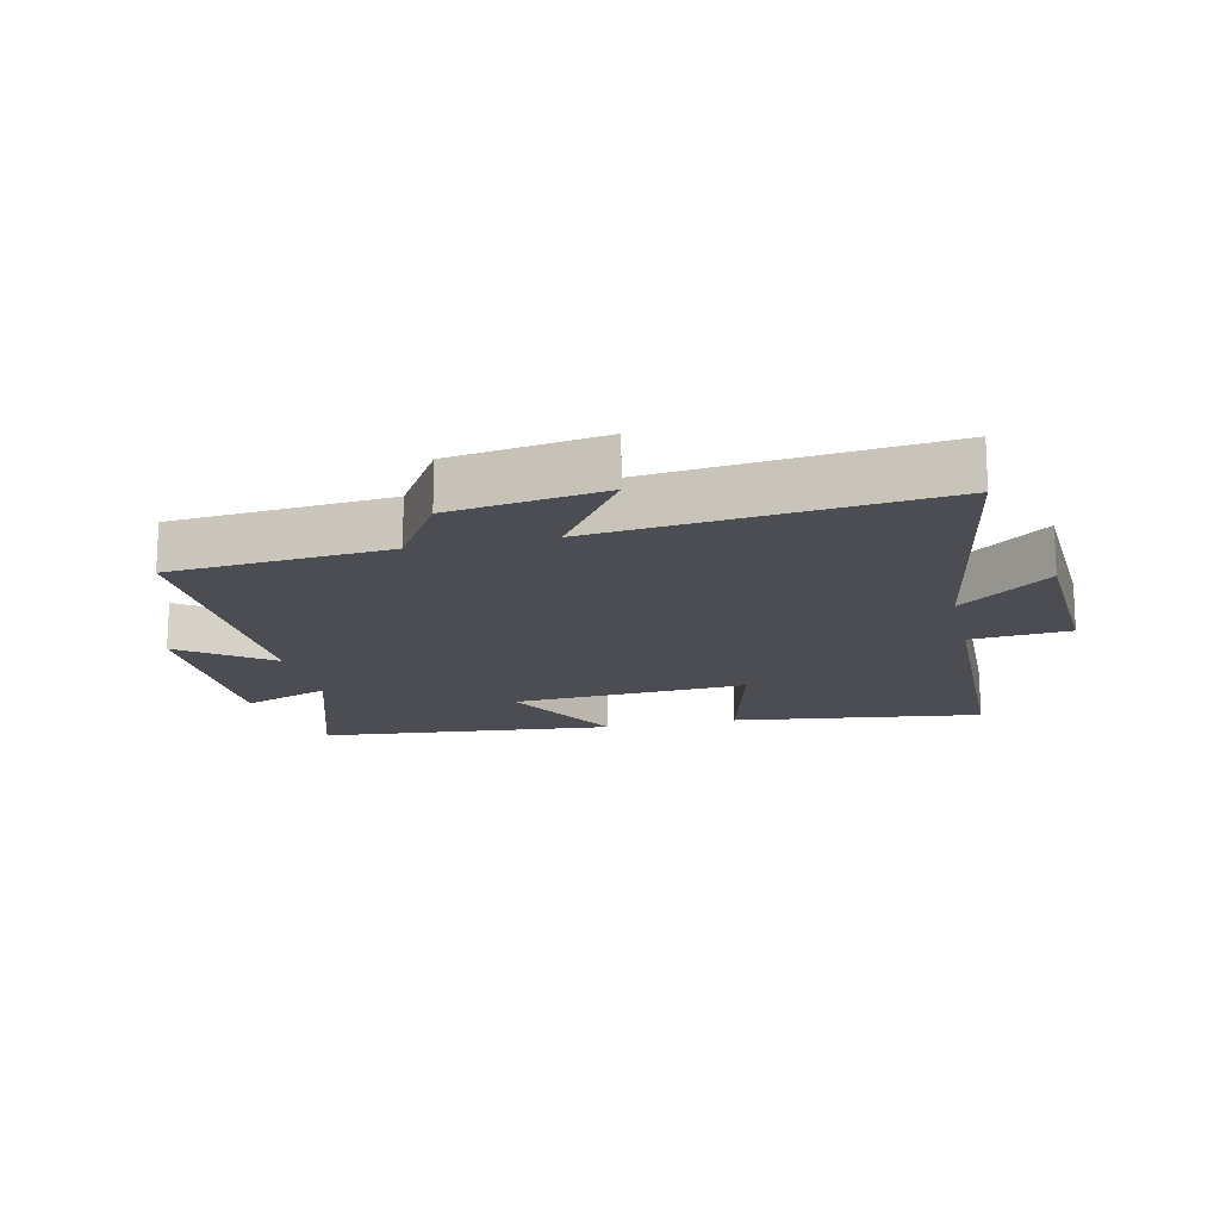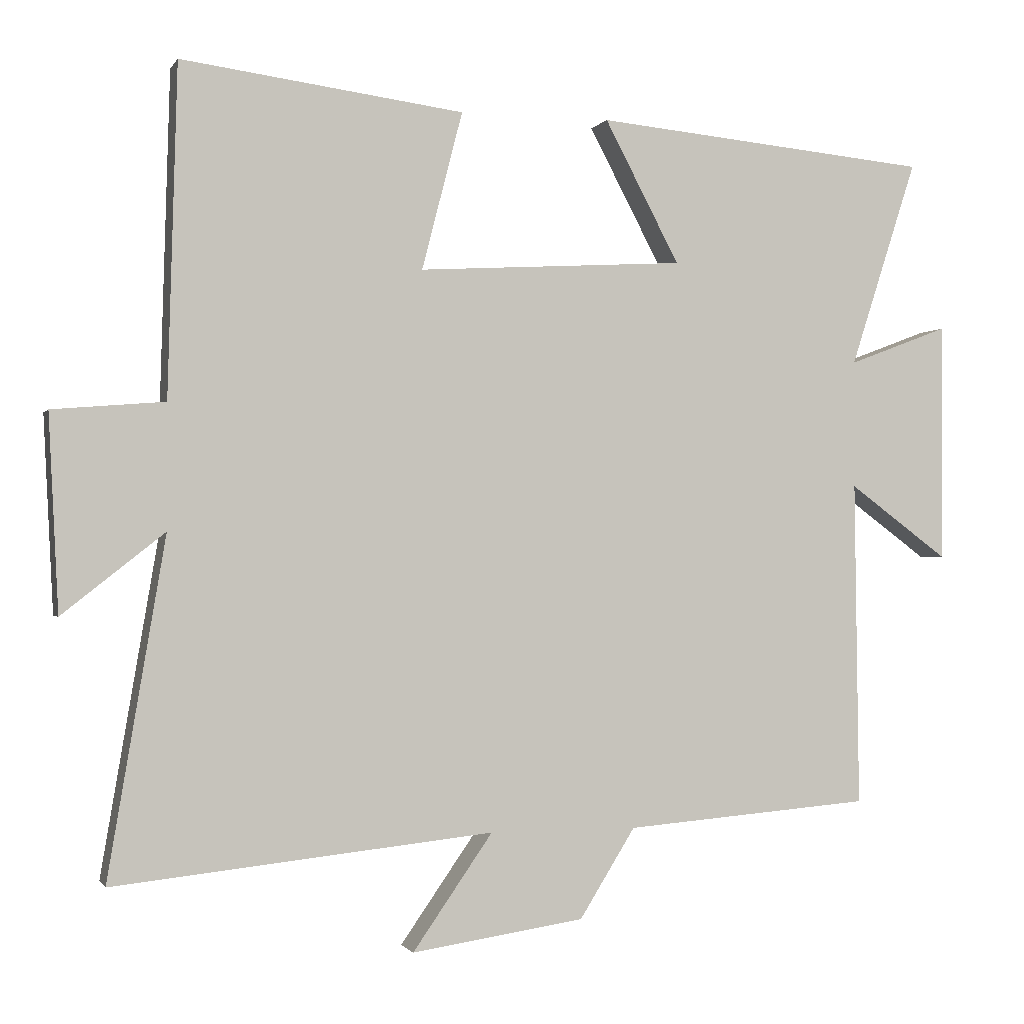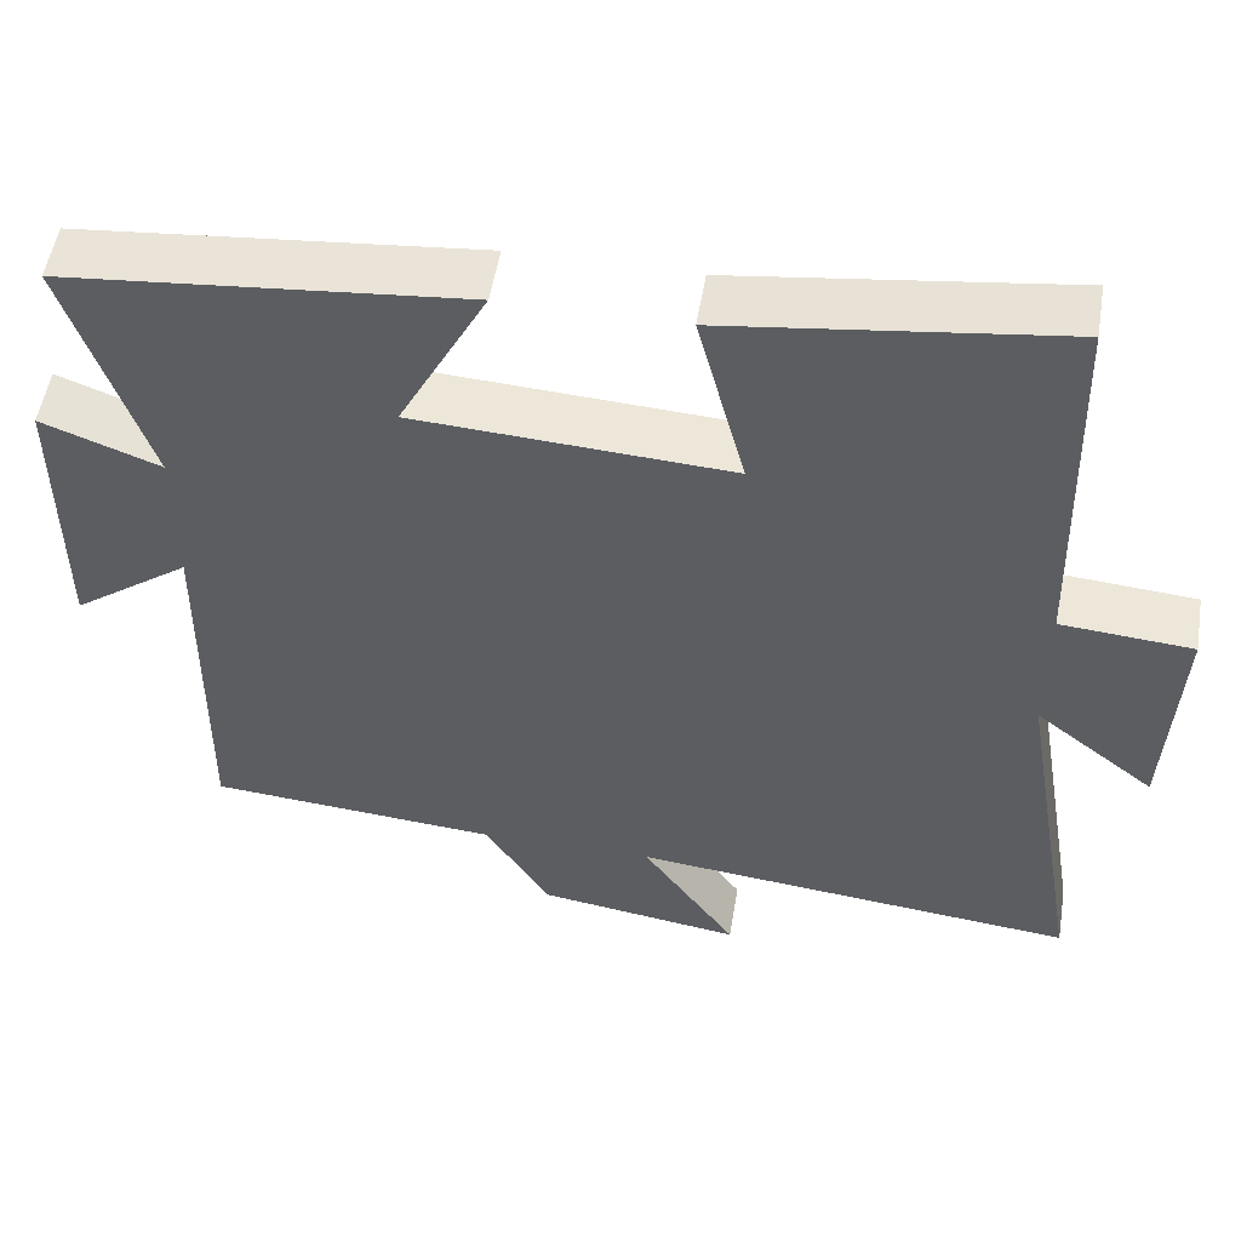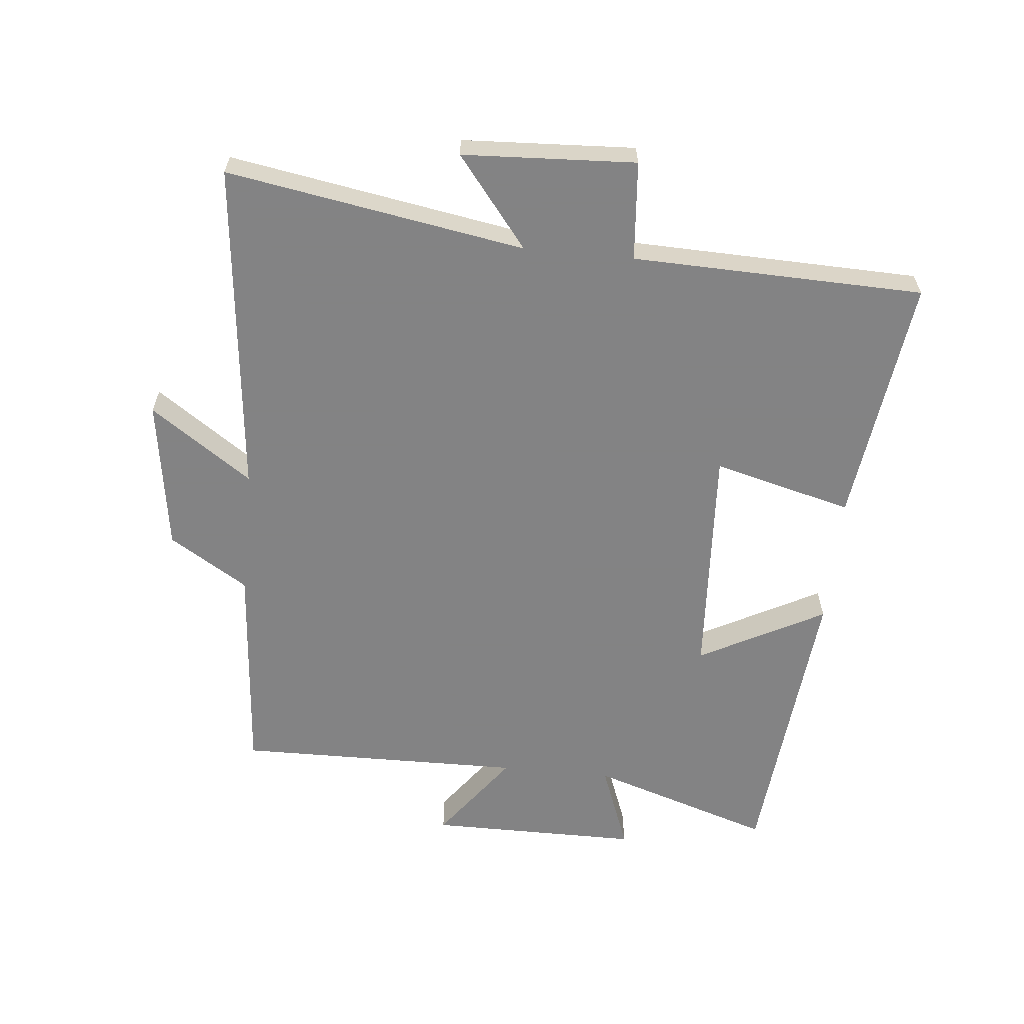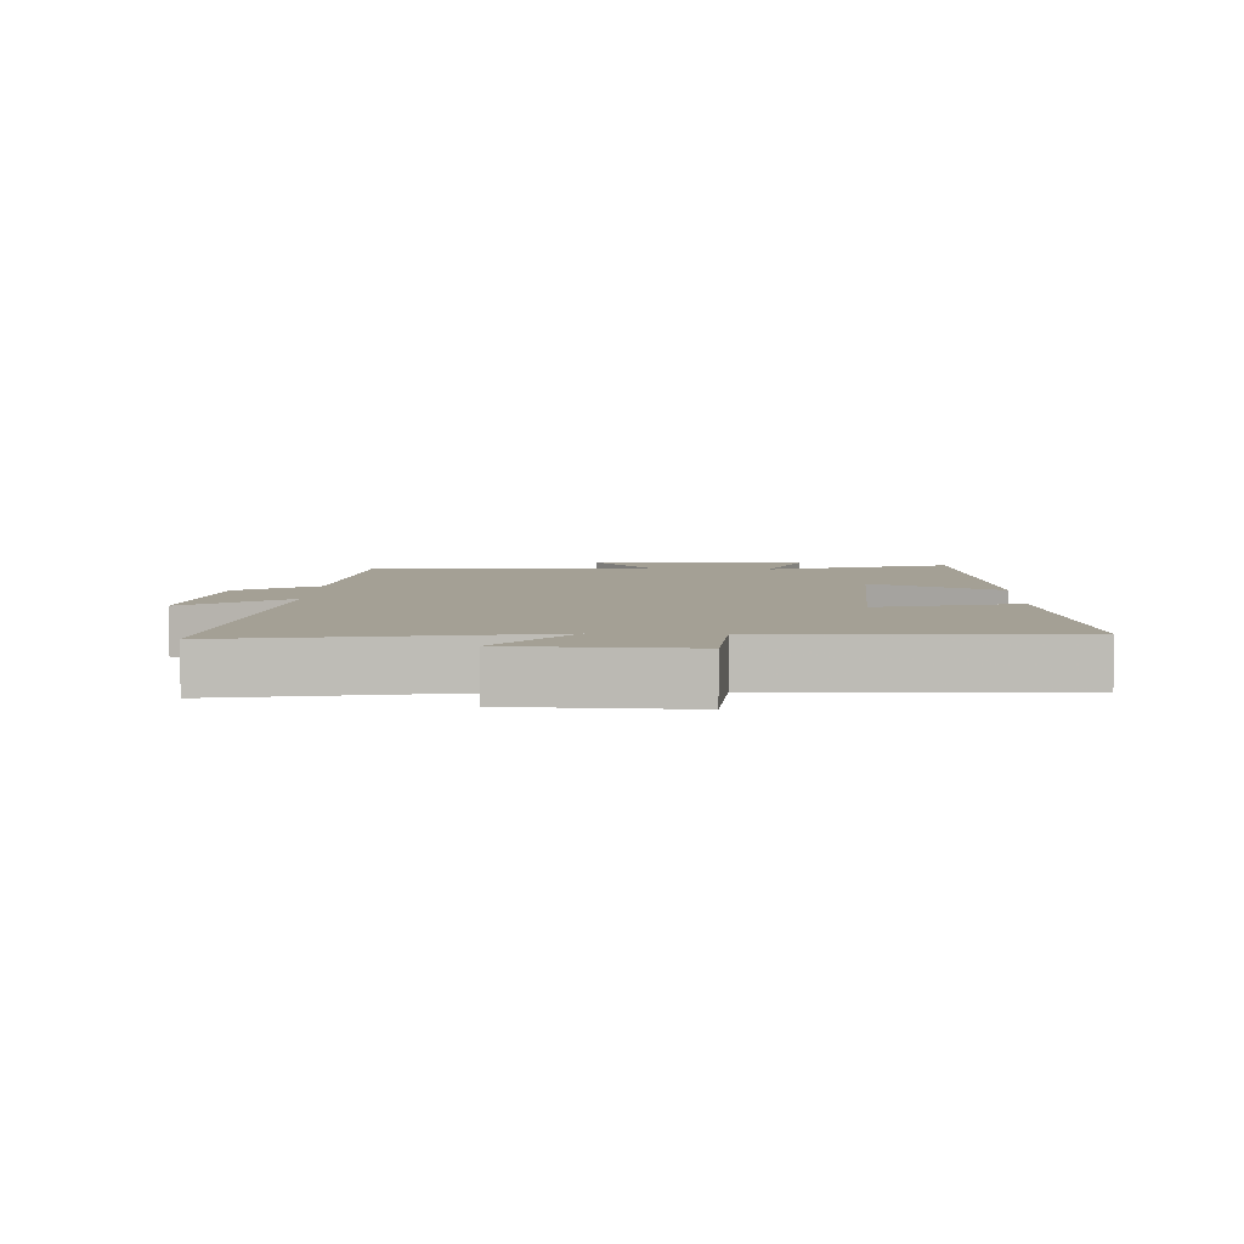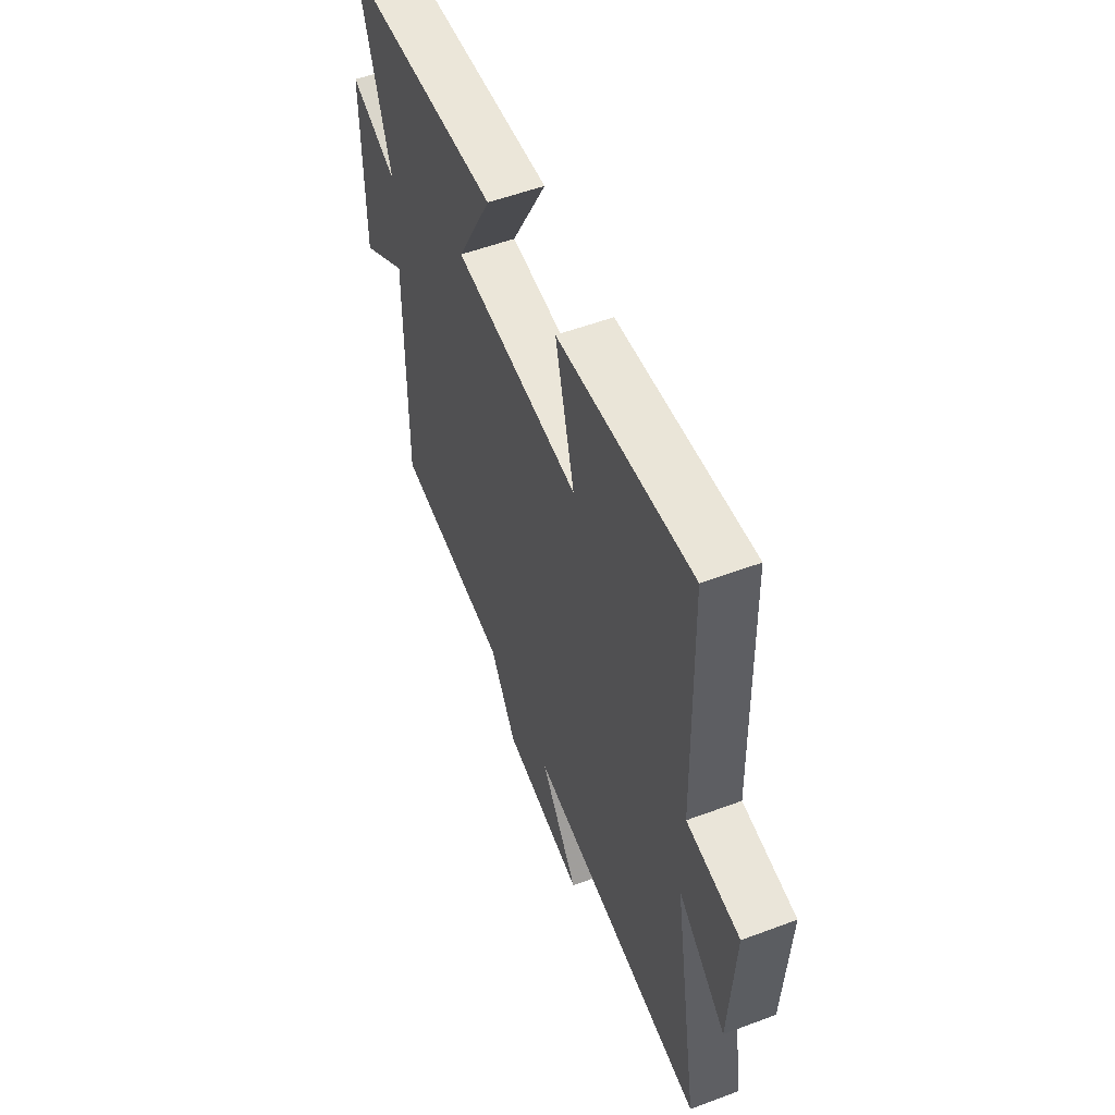
<metadata>
{"format":"obj","ext":"obj","renderer":"f3d","projection":"perspective","resolution":1024,"background":"white","views":[{"elev":-16.3,"azim":-167.2,"up":"+Y"},{"elev":-1.1,"azim":-16.3,"up":"+Z"},{"elev":52.9,"azim":-170.7,"up":"+Z"},{"elev":-61.1,"azim":-95.6,"up":"+Y"},{"elev":5.7,"azim":-88.1,"up":"+Y"},{"elev":54.9,"azim":-111.5,"up":"+Z"}]}
</metadata>
<code>
v 0.594 0.07 0.455
v 0.5 0.07 0.165
v 0.64 0.07 0.218
v 0.64 0.07 -0.118
v 0.5 0.07 -0.015
v 0.506 0.07 -0.472
v 0.16 0.07 -0.5
v 0.082 0.07 -0.625
v -0.16 0.07 -0.661
v -0.048 0.07 -0.5
v -0.58 0.07 -0.556
v -0.5 0.07 -0.084
v -0.643 0.07 -0.197
v -0.657 0.07 0.077
v -0.5 0.07 0.09
v -0.487 0.07 0.552
v -0.091 0.07 0.5
v -0.148 0.07 0.279
v 0.226 0.07 0.301
v 0.121 0.07 0.5
v 0.594 0 0.455
v 0.5 0 0.165
v 0.64 0 0.218
v 0.64 0 -0.118
v 0.5 0 -0.015
v 0.506 0 -0.472
v 0.16 0 -0.5
v 0.082 0 -0.625
v -0.16 0 -0.661
v -0.048 0 -0.5
v -0.58 0 -0.556
v -0.5 0 -0.084
v -0.643 0 -0.197
v -0.657 0 0.077
v -0.5 0 0.09
v -0.487 0 0.552
v -0.091 0 0.5
v -0.148 0 0.279
v 0.226 0 0.301
v 0.121 0 0.5
f 19 20 1 2
f 18 19 2
f 15 16 17 18
f 15 18 2
f 12 13 14 15
f 12 15 2
f 10 11 12 2
f 9 10 2
f 8 9 2
f 7 8 2
f 5 6 7
f 5 7 2 3
f 3 4 5
f 22 21 40 39
f 22 39 38
f 38 37 36 35
f 22 38 35
f 35 34 33 32
f 22 35 32
f 22 32 31 30
f 22 30 29
f 22 29 28
f 22 28 27
f 27 26 25
f 23 22 27 25
f 25 24 23
f 1 21 22 2
f 2 22 23 3
f 3 23 24 4
f 4 24 25 5
f 5 25 26 6
f 6 26 27 7
f 7 27 28 8
f 8 28 29 9
f 9 29 30 10
f 10 30 31 11
f 11 31 32 12
f 12 32 33 13
f 13 33 34 14
f 14 34 35 15
f 15 35 36 16
f 16 36 37 17
f 17 37 38 18
f 18 38 39 19
f 19 39 40 20
f 20 40 21 1

</code>
